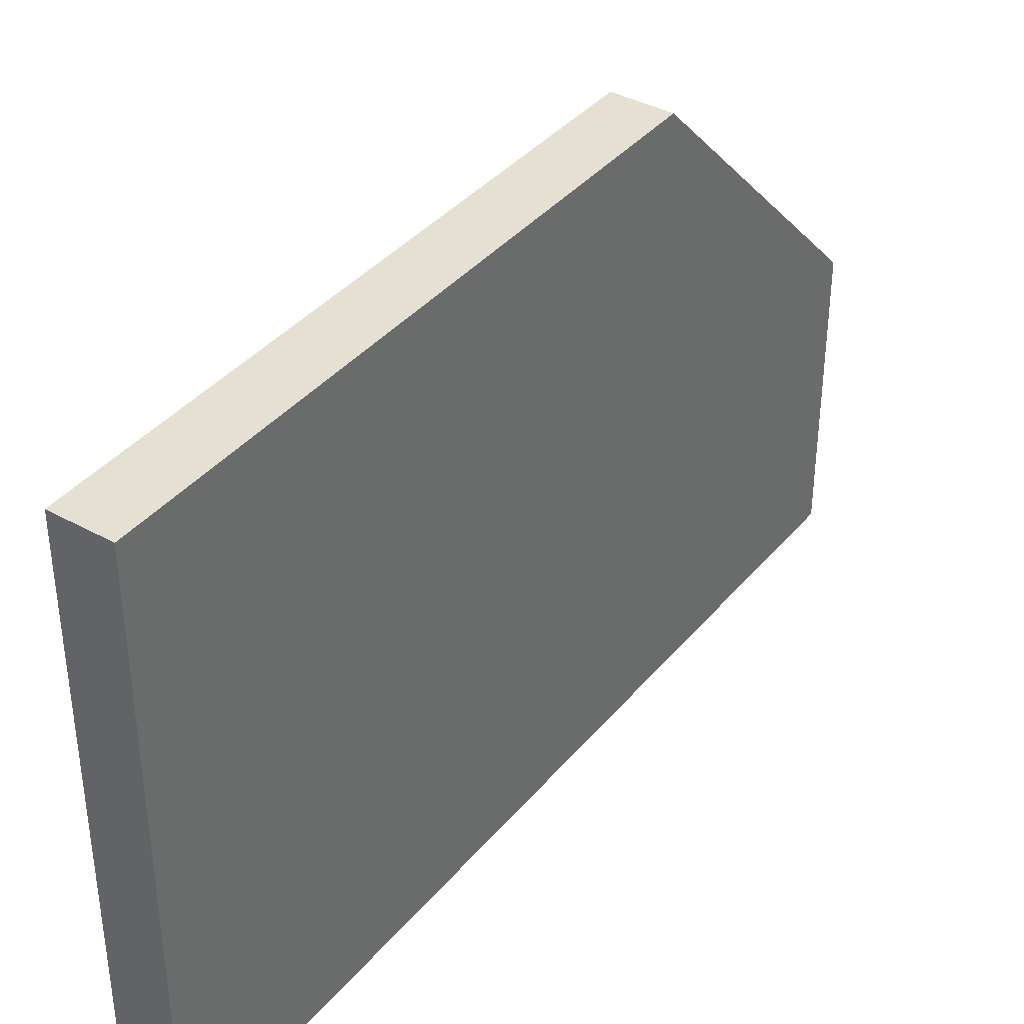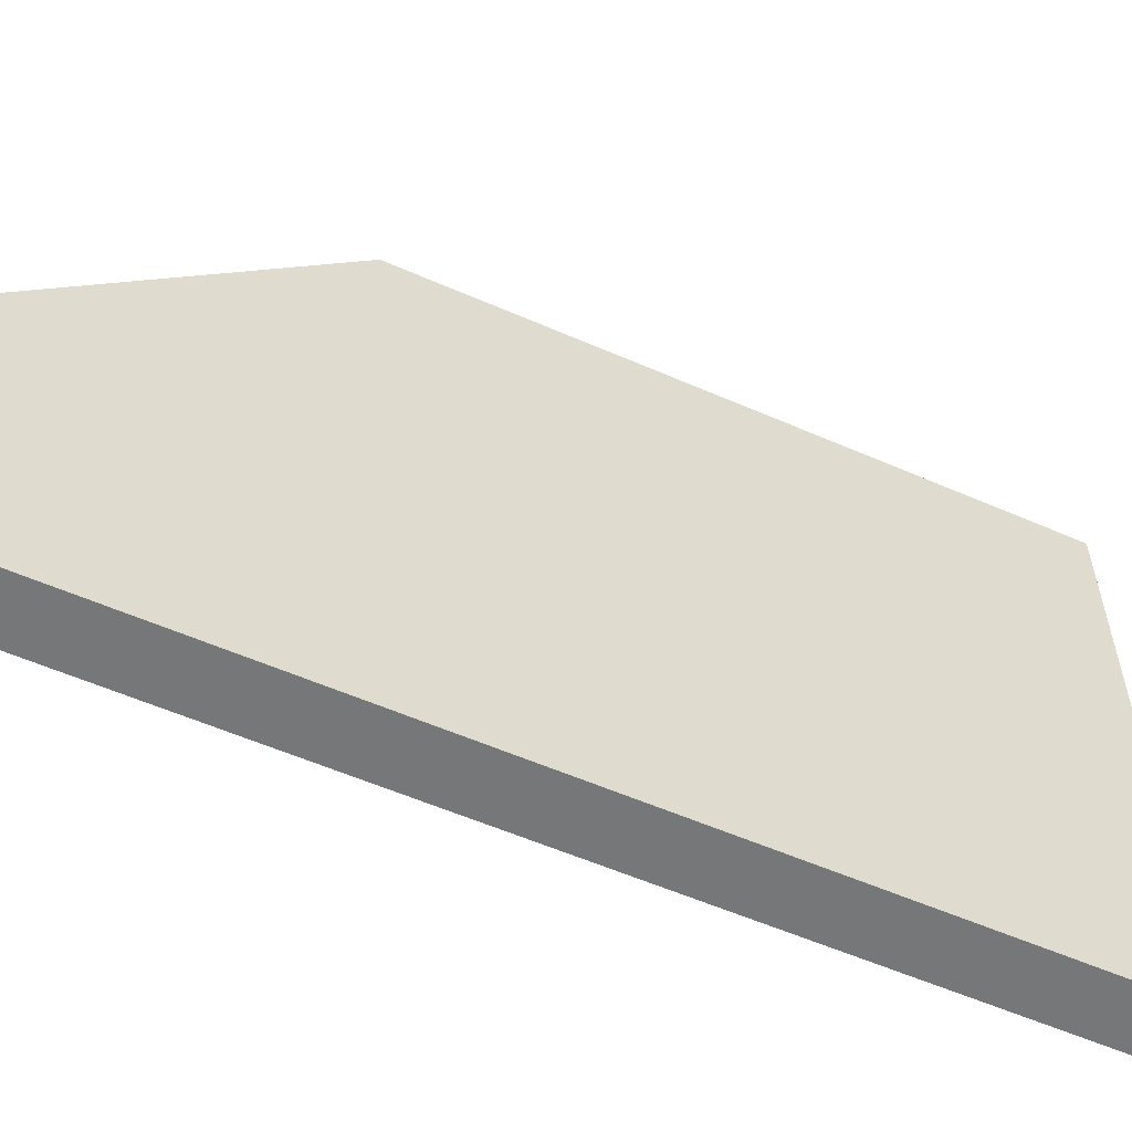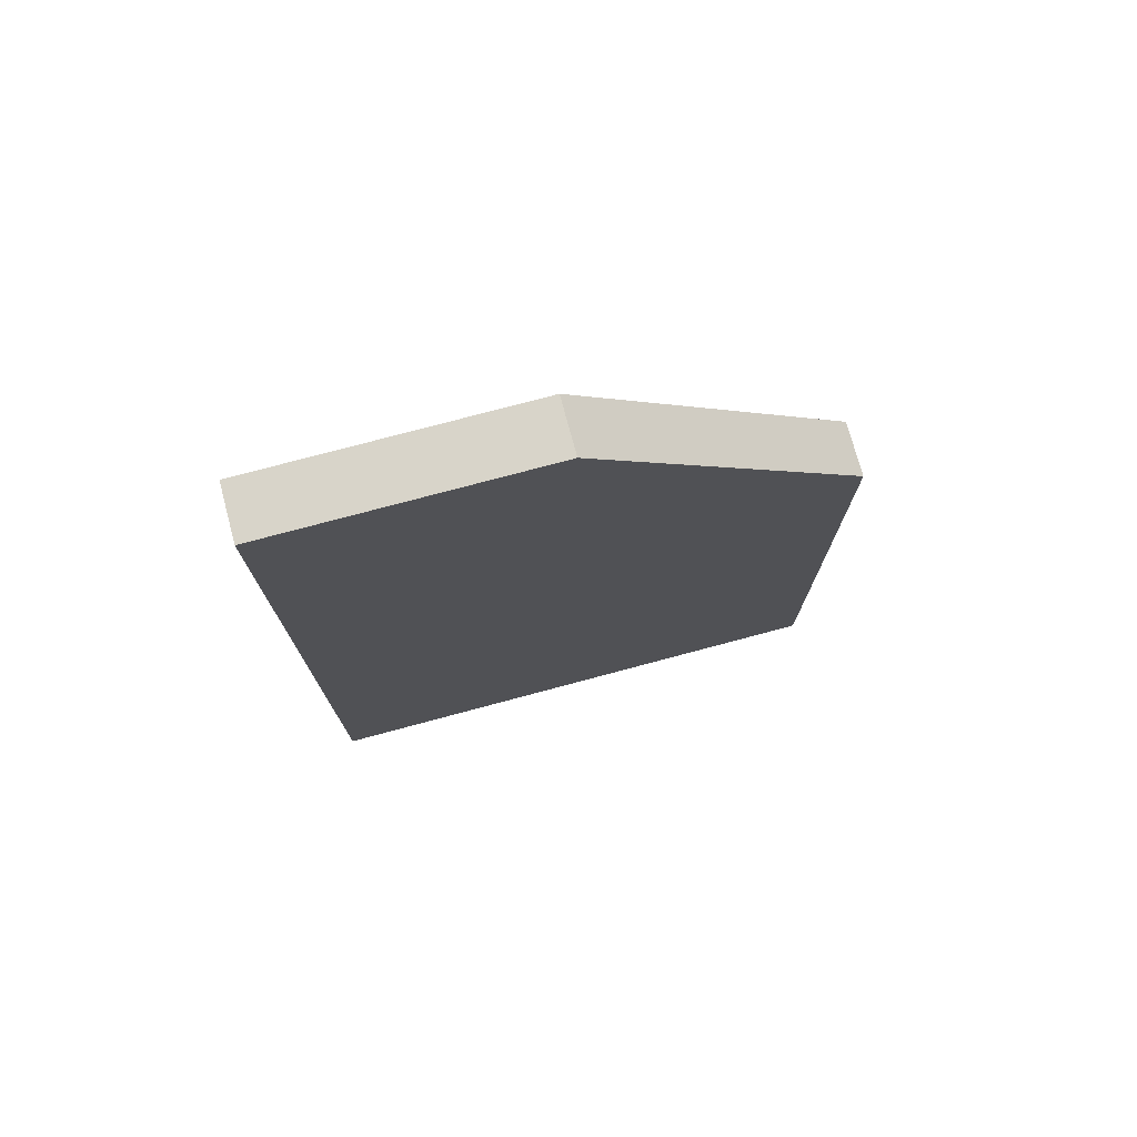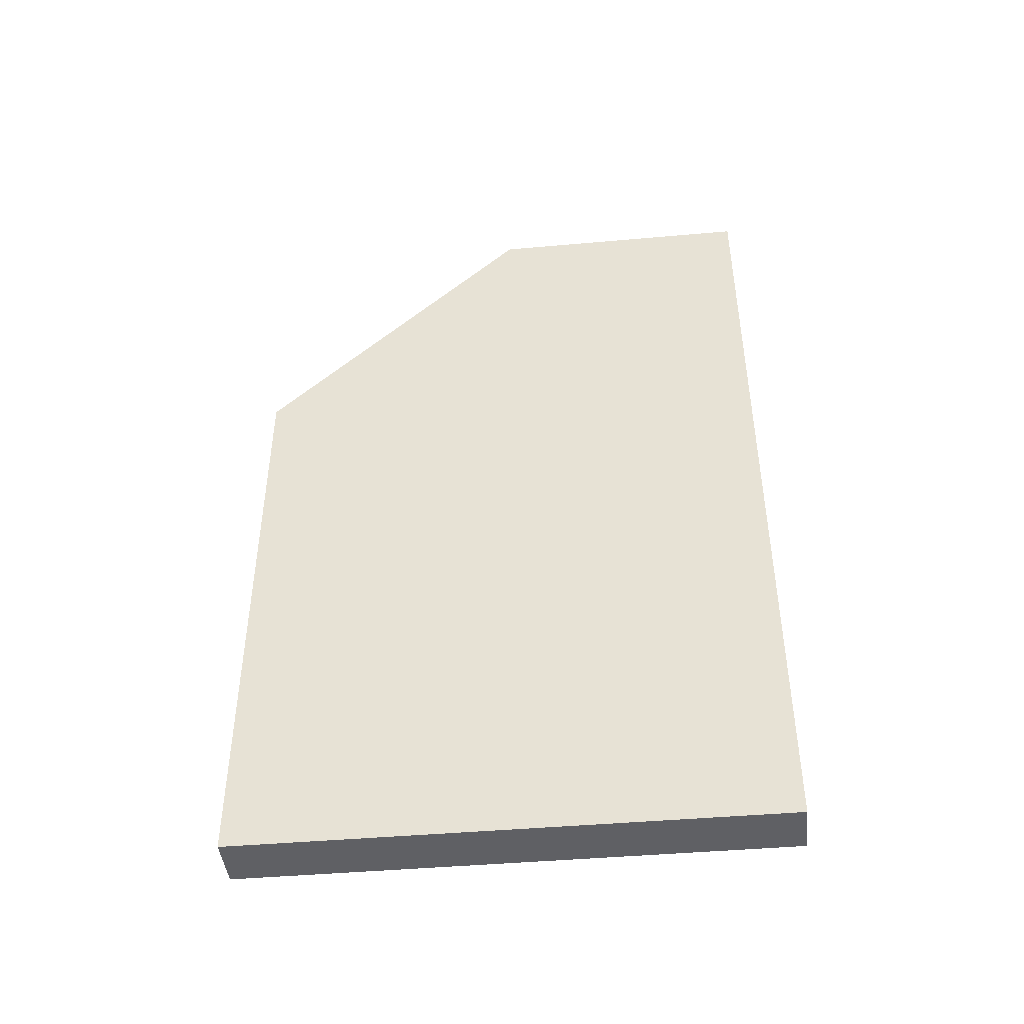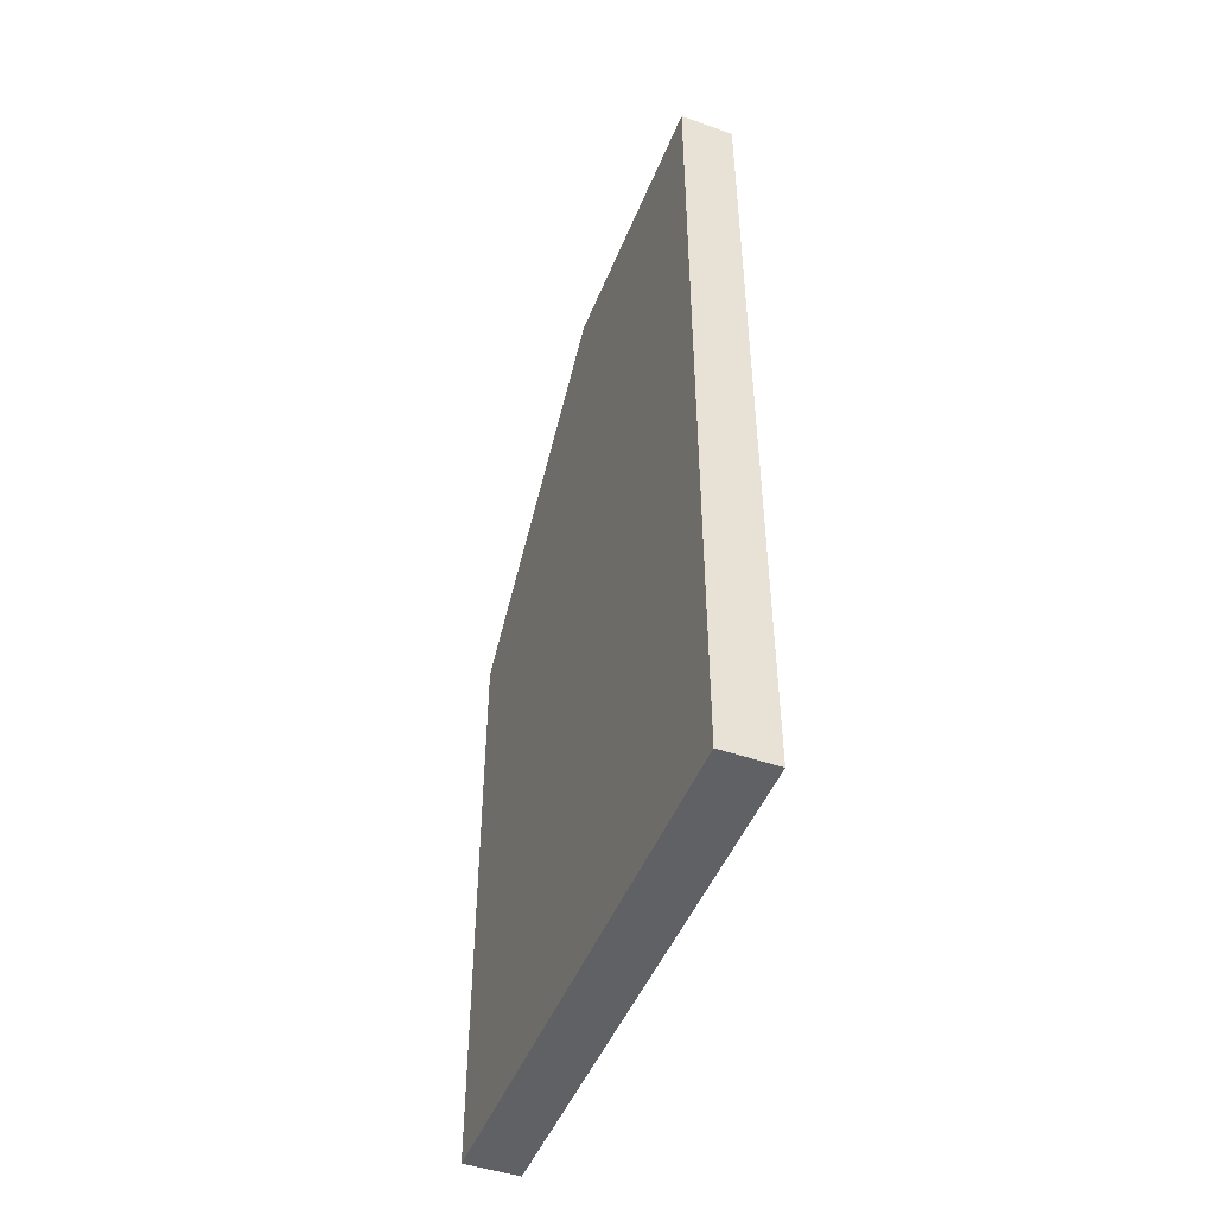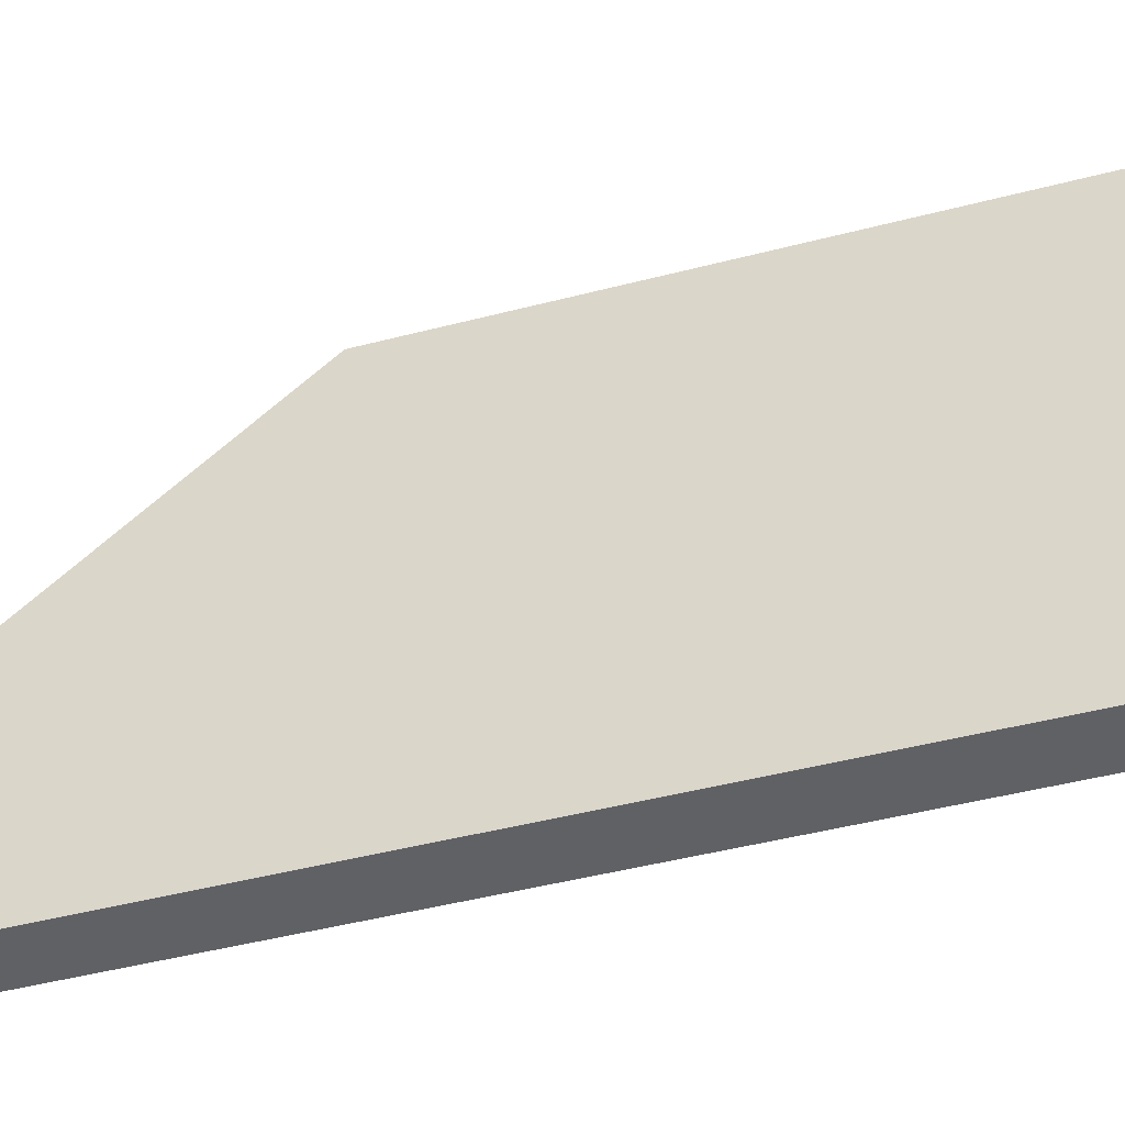
<metadata>
{"format":"obj","ext":"obj","renderer":"f3d","projection":"perspective","resolution":1024,"background":"white","views":[{"elev":38.4,"azim":35.1,"up":"+Z"},{"elev":-57.0,"azim":-114.5,"up":"+Z"},{"elev":75.2,"azim":-105.0,"up":"+Y"},{"elev":-44.5,"azim":95.9,"up":"+Y"},{"elev":-47.8,"azim":158.7,"up":"+Y"},{"elev":-50.0,"azim":-74.3,"up":"+Z"}]}
</metadata>
<code>
v -0.05 0 -0.5
v -0.05 1.6 -0.5
v 0.05 1.6 -0.5
v 0.05 0 -0.5
v 0.05 1.6 0
v 0.05 1.1 0.5
v 0.05 0 -0.5
v -0.05 1.6 0
v 0.05 1.6 0
v 0.05 1.6 -0.5
v -0.05 1.6 -0.5
v 0.05 1.1 0.5
v -0.05 1.1 0.5
v -0.05 -0 0.5
v 0.05 -0 0.5
v -0.05 -0 0.5
v -0.05 0 -0.5
v 0.05 0 -0.5
v 0.05 -0 0.5
v 0.05 1.6 -0.5
v 0.05 1.6 0
v -0.05 1.6 0
v -0.05 1.1 0.5
v 0.05 1.1 0.5
v 0.05 -0 0.5
v -0.05 0 -0.5
v -0.05 1.6 0
v -0.05 1.6 -0.5
v -0.05 1.1 0.5
v -0.05 -0 0.5
f 2 3 4
f 5 6 7
f 9 10 11
f 13 14 15
f 17 18 19
f 20 5 7
f 22 23 24
f 6 25 7
f 26 27 28
f 27 26 29
f 26 30 29
f 1 2 4
f 8 9 11
f 12 13 15
f 16 17 19
f 21 22 24

</code>
